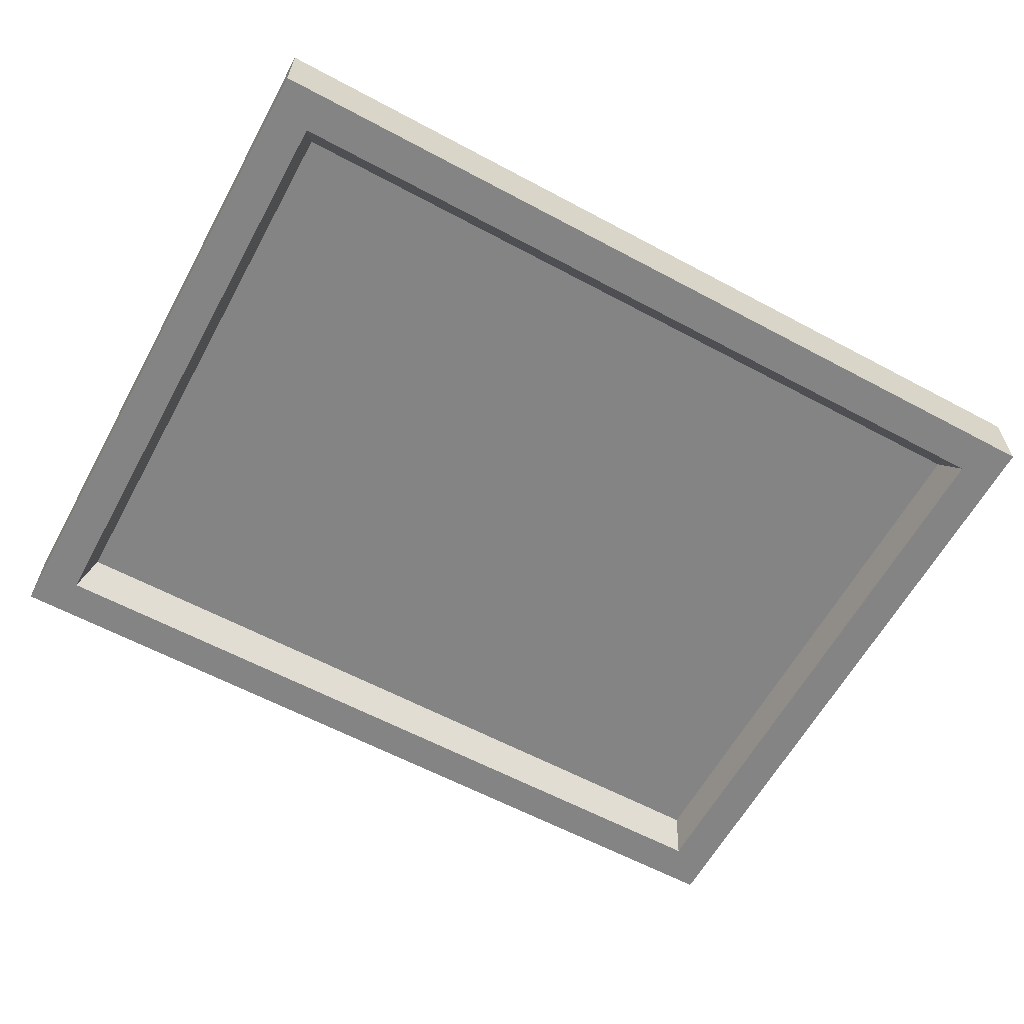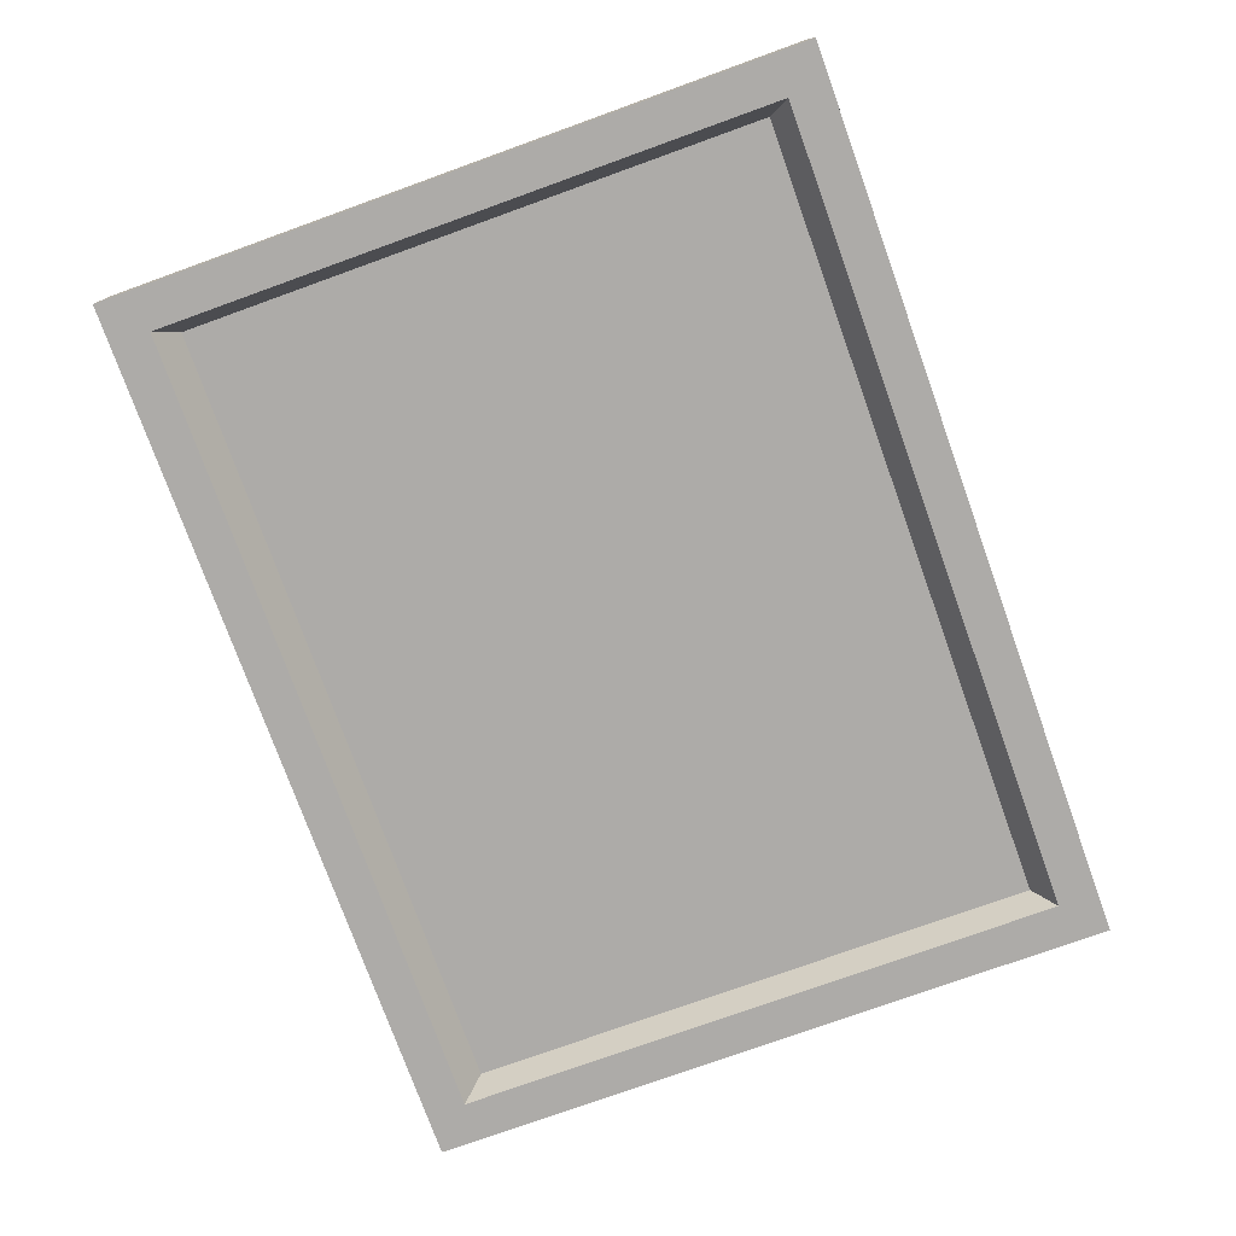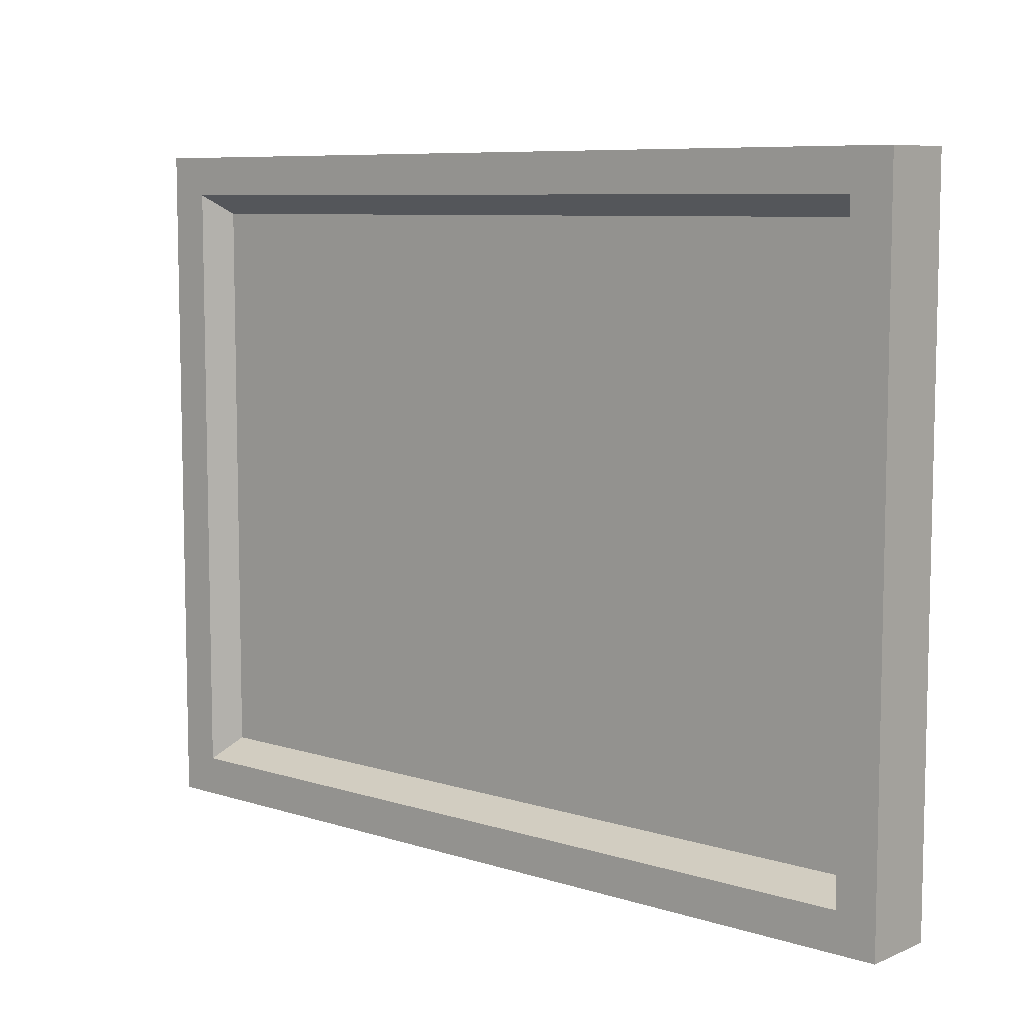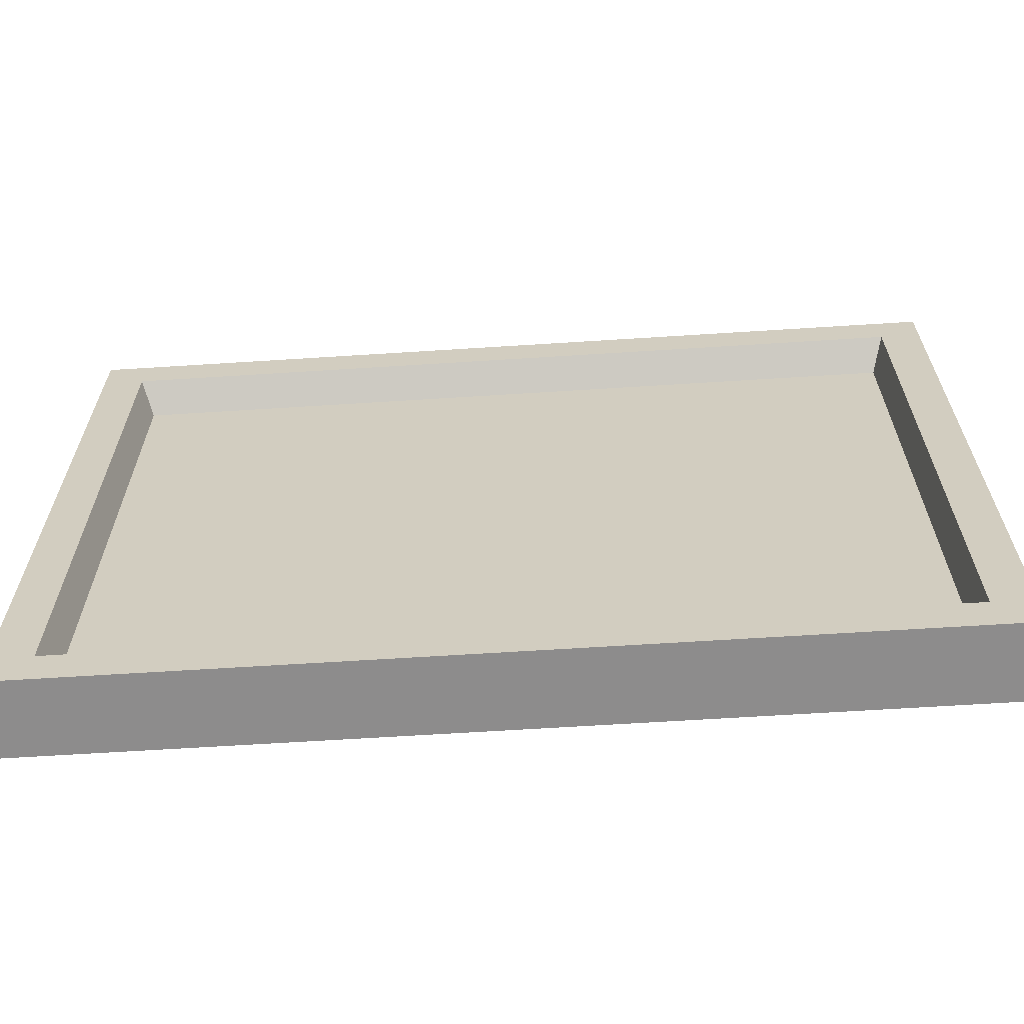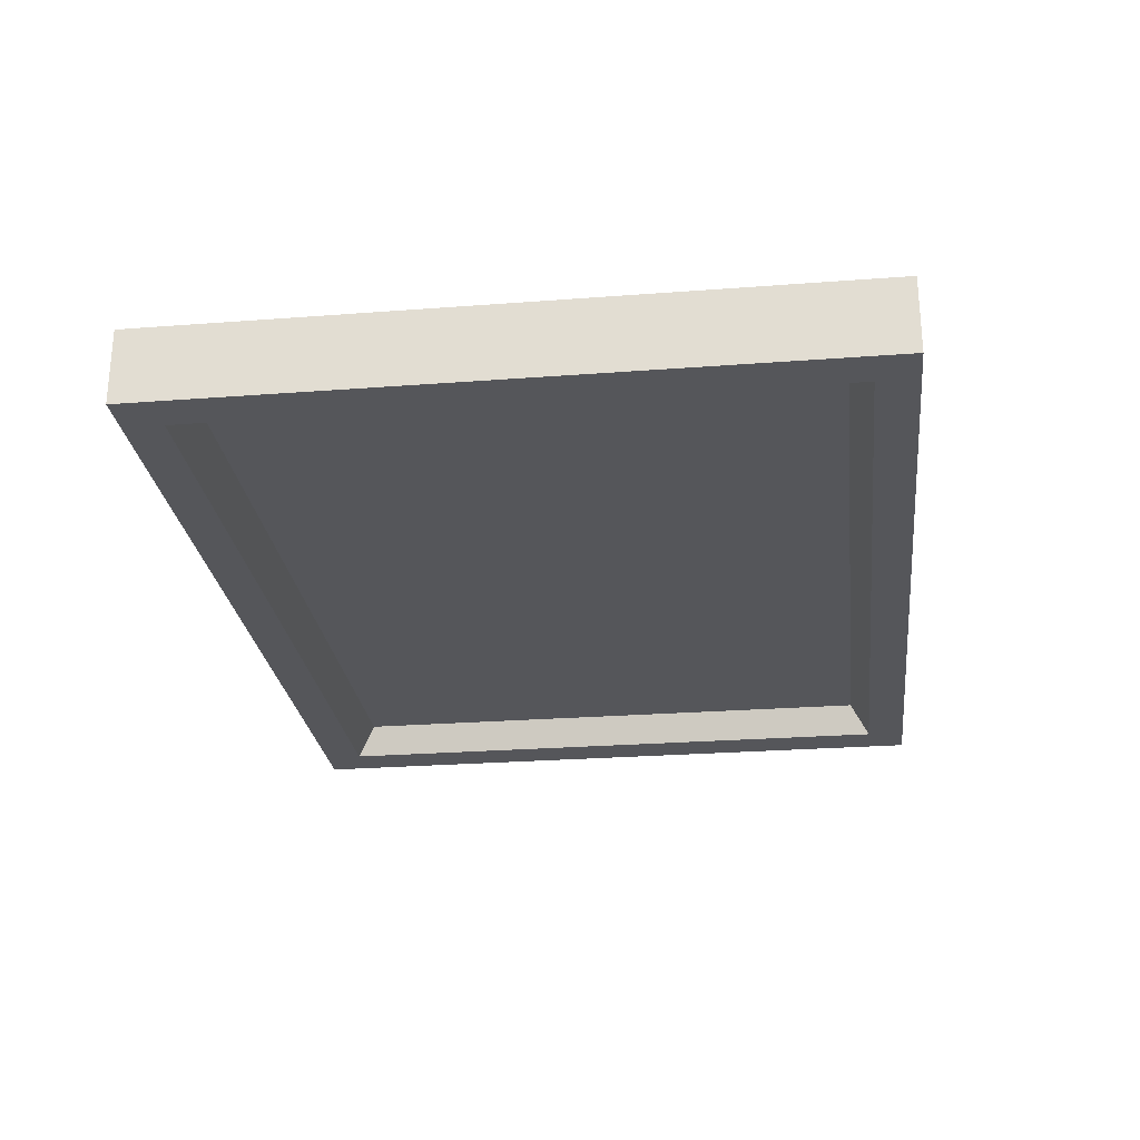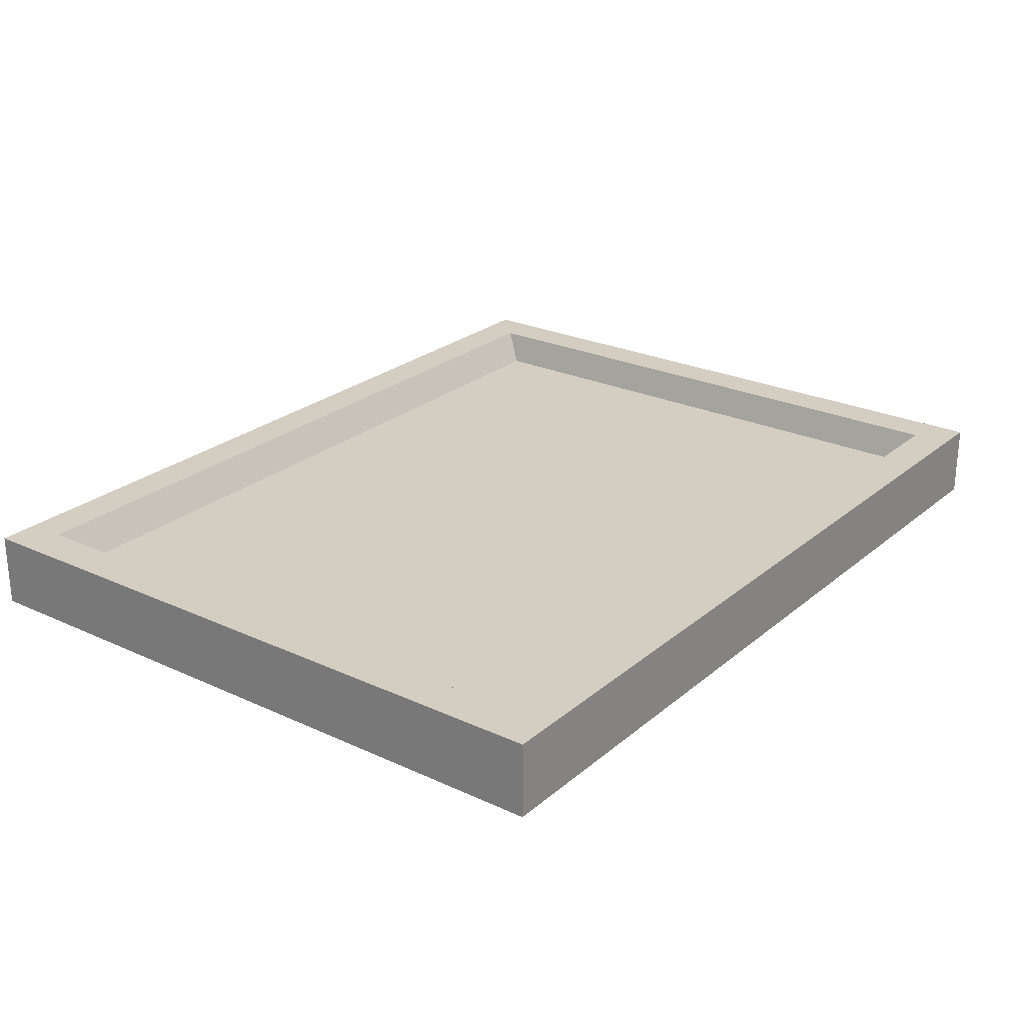
<metadata>
{"format":"obj","ext":"obj","renderer":"f3d","projection":"perspective","resolution":1024,"background":"white","views":[{"elev":-61.3,"azim":-28.6,"up":"+Z"},{"elev":-76.5,"azim":109.8,"up":"+Z"},{"elev":7.9,"azim":-138.8,"up":"+Y"},{"elev":-64.3,"azim":-176.3,"up":"+Y"},{"elev":-26.0,"azim":96.9,"up":"+Z"},{"elev":24.9,"azim":126.9,"up":"+Z"}]}
</metadata>
<code>
o Plane006.004
v -148.1 -115.1 12.54
v -148.1 115.1 12.54
v -134.6 102 12.54
v -134.6 -102 12.54
v 148.1 115.1 12.54
v 134.6 102 12.54
v 148.1 -115.1 12.54
v 134.6 -102 12.54
v -148.1 -115.1 -12.54
v -148.1 115.1 -12.54
v 148.1 115.1 -12.54
v 148.1 -115.1 -12.54
v -130.8 95.54 1.476
v -130.8 -95.54 1.476
v 130.8 95.54 1.476
v 130.8 -95.54 1.476
v -134.7 102 -12.54
v -134.7 -102 -12.54
v -130.9 -95.54 -1.476
v -130.9 95.54 -1.476
v 134.6 102 -12.54
v 130.8 95.54 -1.476
v 134.6 -102 -12.54
v 130.8 -95.54 -1.476
f 1 2 3 4
f 2 5 6 3
f 5 7 8 6
f 7 1 4 8
f 2 1 9 10
f 5 2 10 11
f 7 5 11 12
f 1 7 12 9
f 4 3 13 14
f 3 6 15 13
f 6 8 16 15
f 8 4 14 16
f 17 18 19 20
f 21 17 20 22
f 23 21 22 24
f 18 23 24 19
f 10 9 18 17
f 9 12 23 18
f 12 11 21 23
f 11 10 17 21
f 13 15 22 20
f 16 14 19 24
f 14 13 15
f 15 16 14
f 13 20 22
f 22 15 13
f 20 19 24
f 24 22 20
f 19 14 16
f 16 24 19

</code>
